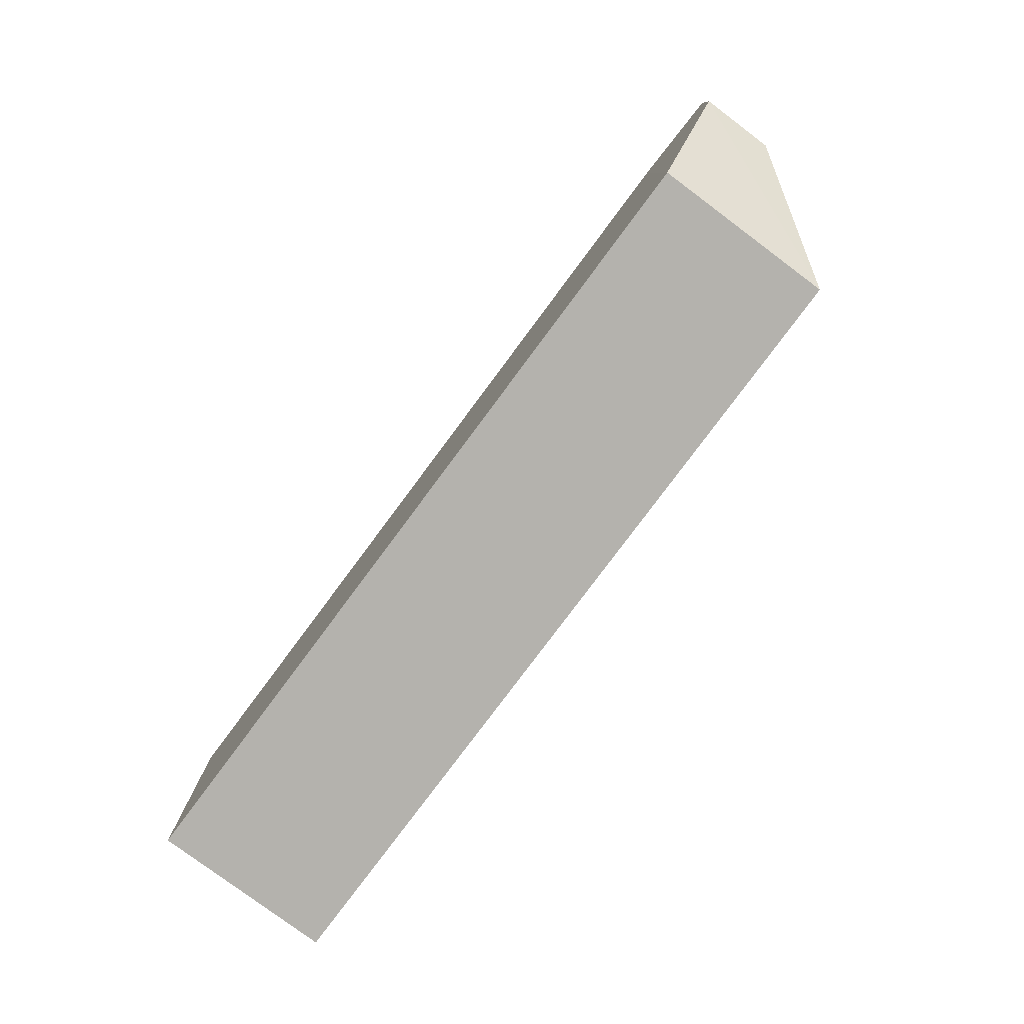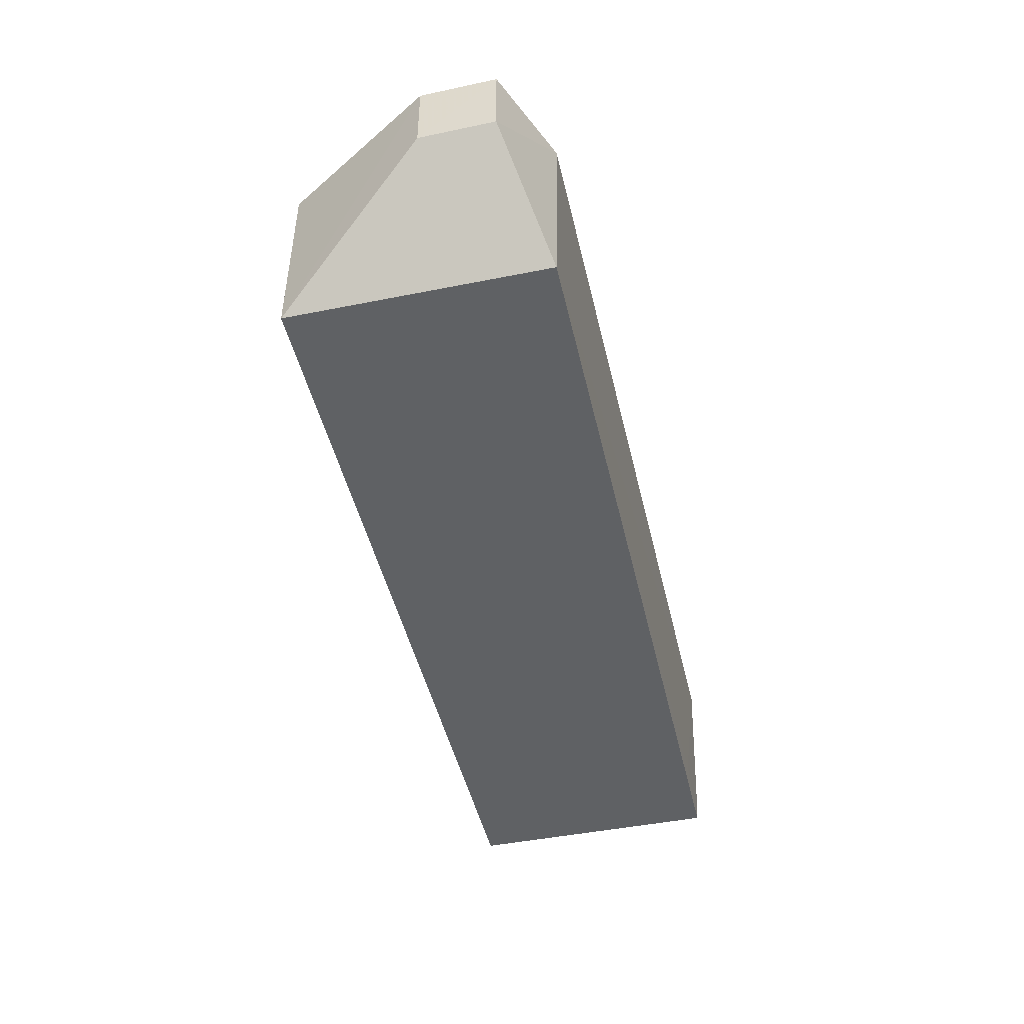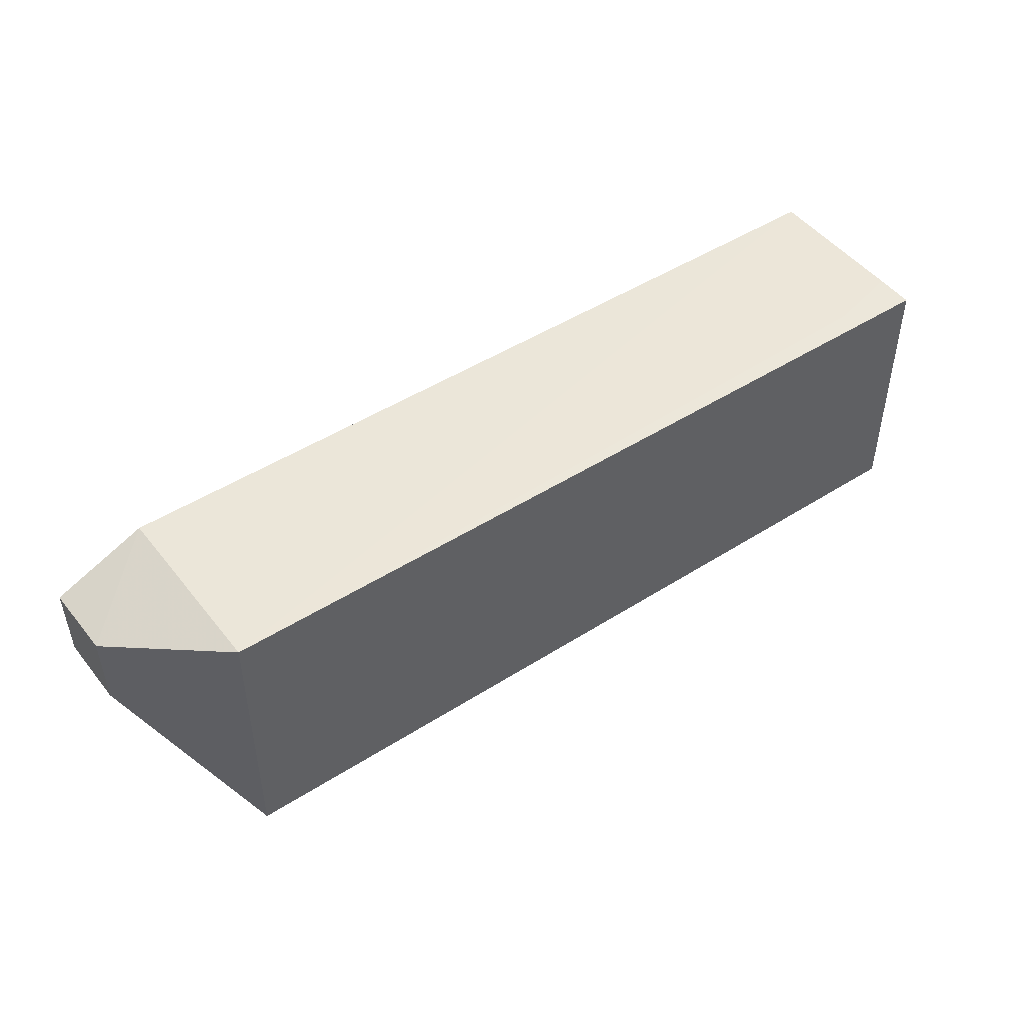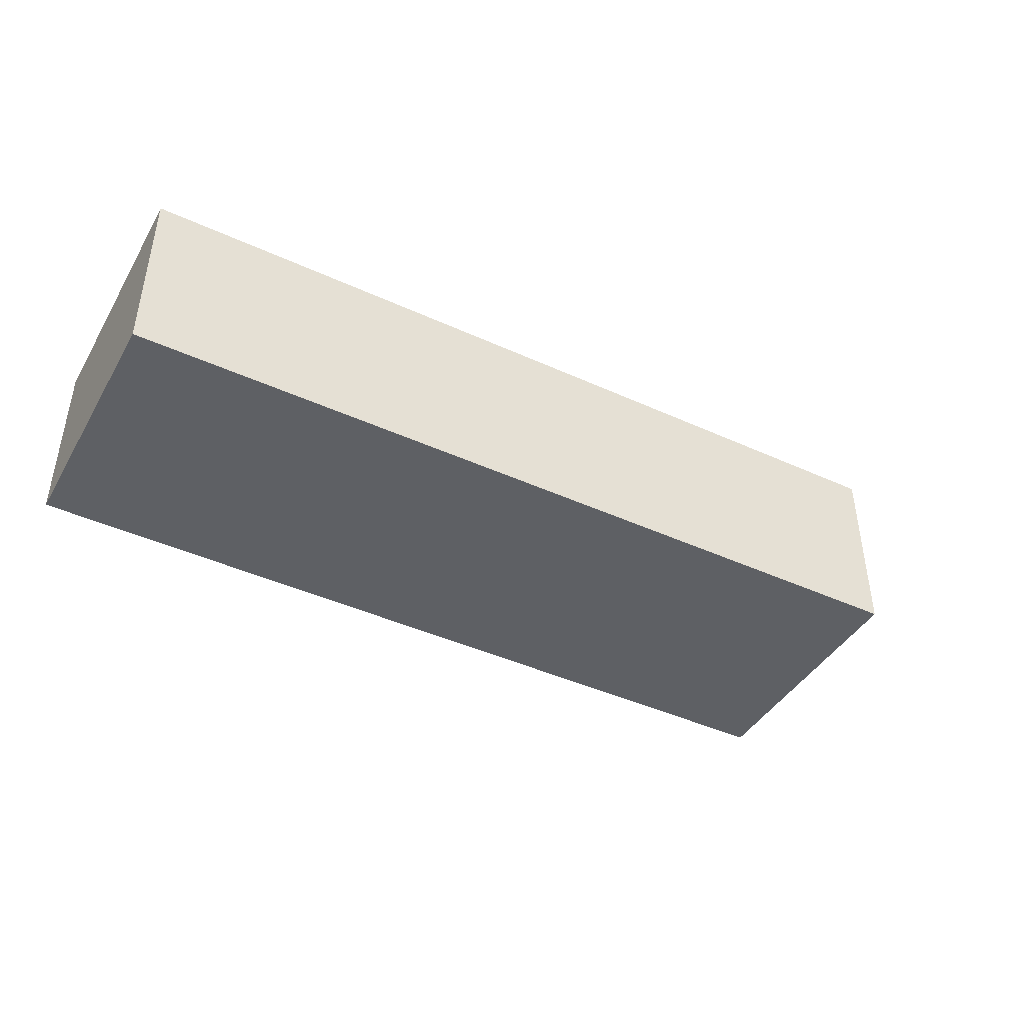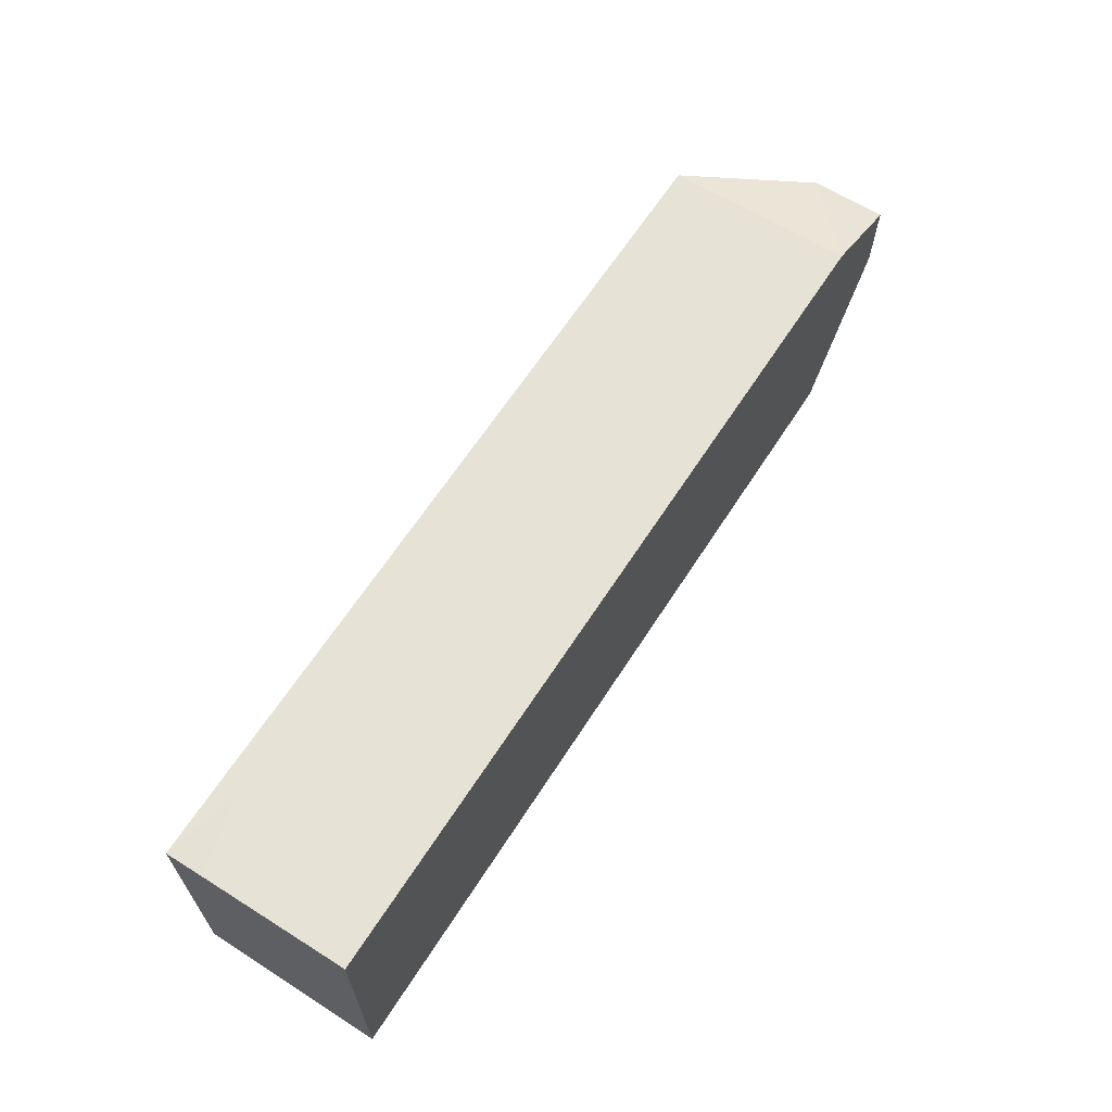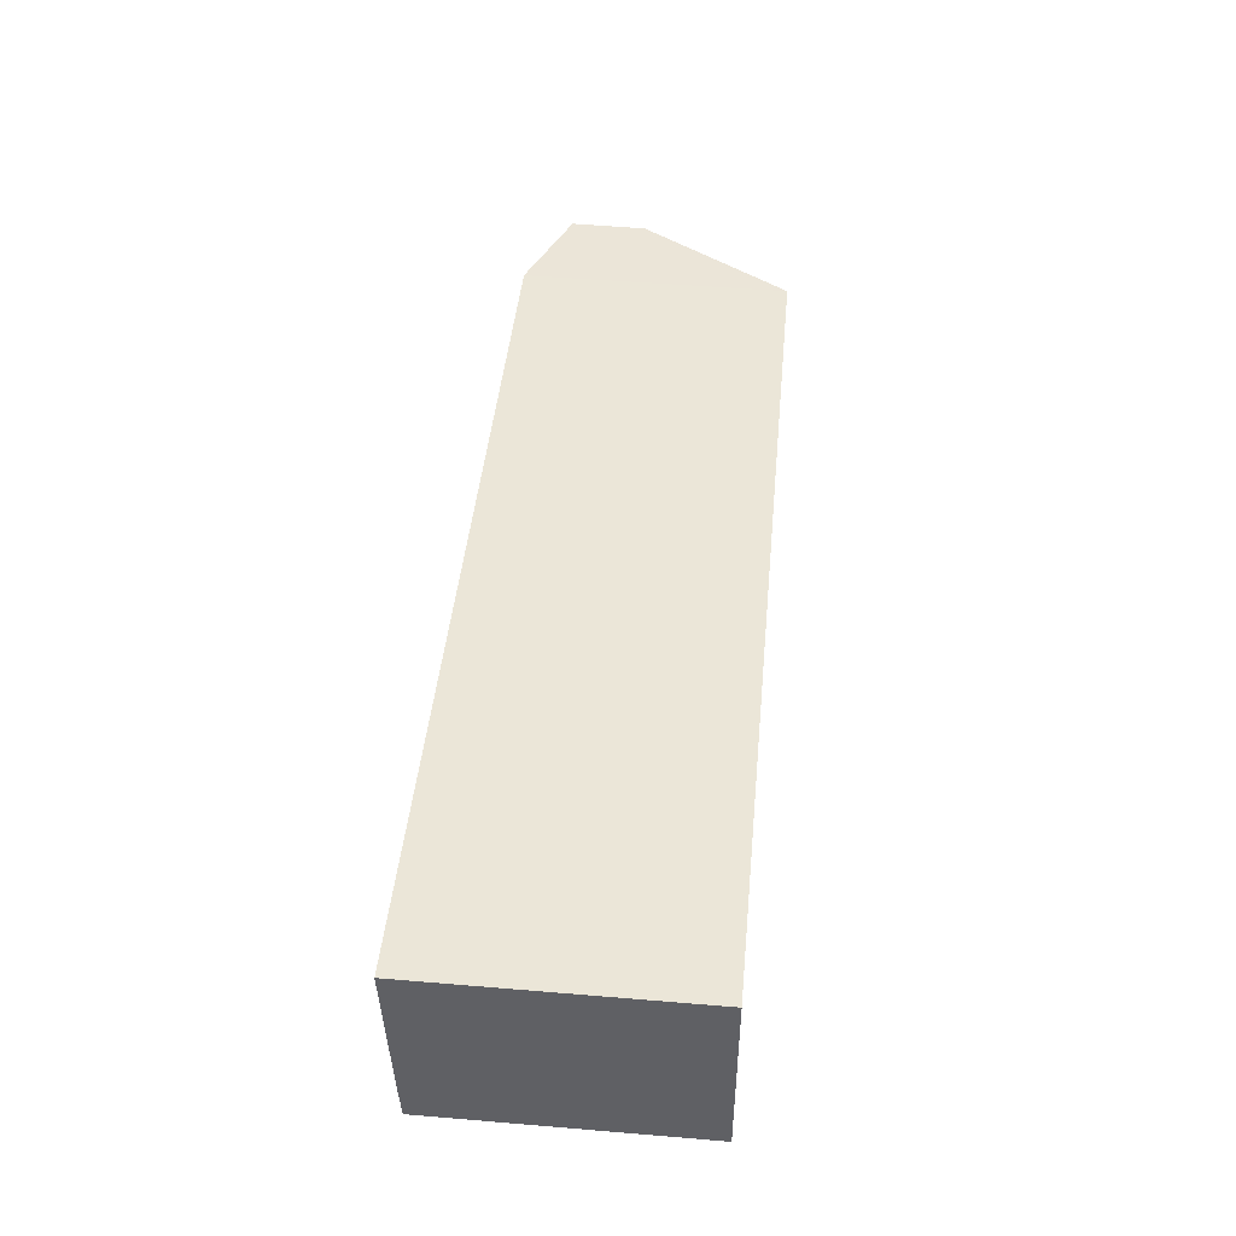
<metadata>
{"format":"obj","ext":"obj","renderer":"f3d","projection":"perspective","resolution":1024,"background":"white","views":[{"elev":-79.5,"azim":-126.7,"up":"+Z"},{"elev":-46.4,"azim":-77.2,"up":"+Y"},{"elev":46.2,"azim":-36.2,"up":"+Z"},{"elev":-42.9,"azim":151.5,"up":"+Y"},{"elev":64.0,"azim":122.7,"up":"+Z"},{"elev":46.1,"azim":95.4,"up":"+Y"}]}
</metadata>
<code>
v 0.02819 -7.983e-05 0.1041
v 0.0282 -0.01618 0.1036
v 0.0282 -0.0001029 0.08122
v -0.04417 -0.0001029 0.08122
v -0.04418 -0.01618 0.1035
v -0.04422 -6.657e-05 0.1039
v 0.02177 -0.01449 0.1037
v 0.0282 -0.01619 0.08122
v -0.05214 -0.0001011 0.1005
v 0.02819 -0.01289 0.1037
v -0.04417 -0.01619 0.08122
v -0.05209 -0.006531 0.1005
v -0.05204 -0.0001102 0.09409
v -0.05201 -0.006531 0.09409
f 1 2 3
f 6 1 3
f 6 3 4
f 6 5 1
f 7 5 2
f 7 1 5
f 8 3 2
f 8 2 5
f 8 4 3
f 10 7 2
f 10 2 1
f 10 1 7
f 11 8 5
f 11 4 8
f 12 5 6
f 12 6 9
f 12 11 5
f 13 4 11
f 13 9 6
f 13 6 4
f 14 12 9
f 14 9 13
f 14 13 11
f 14 11 12

</code>
